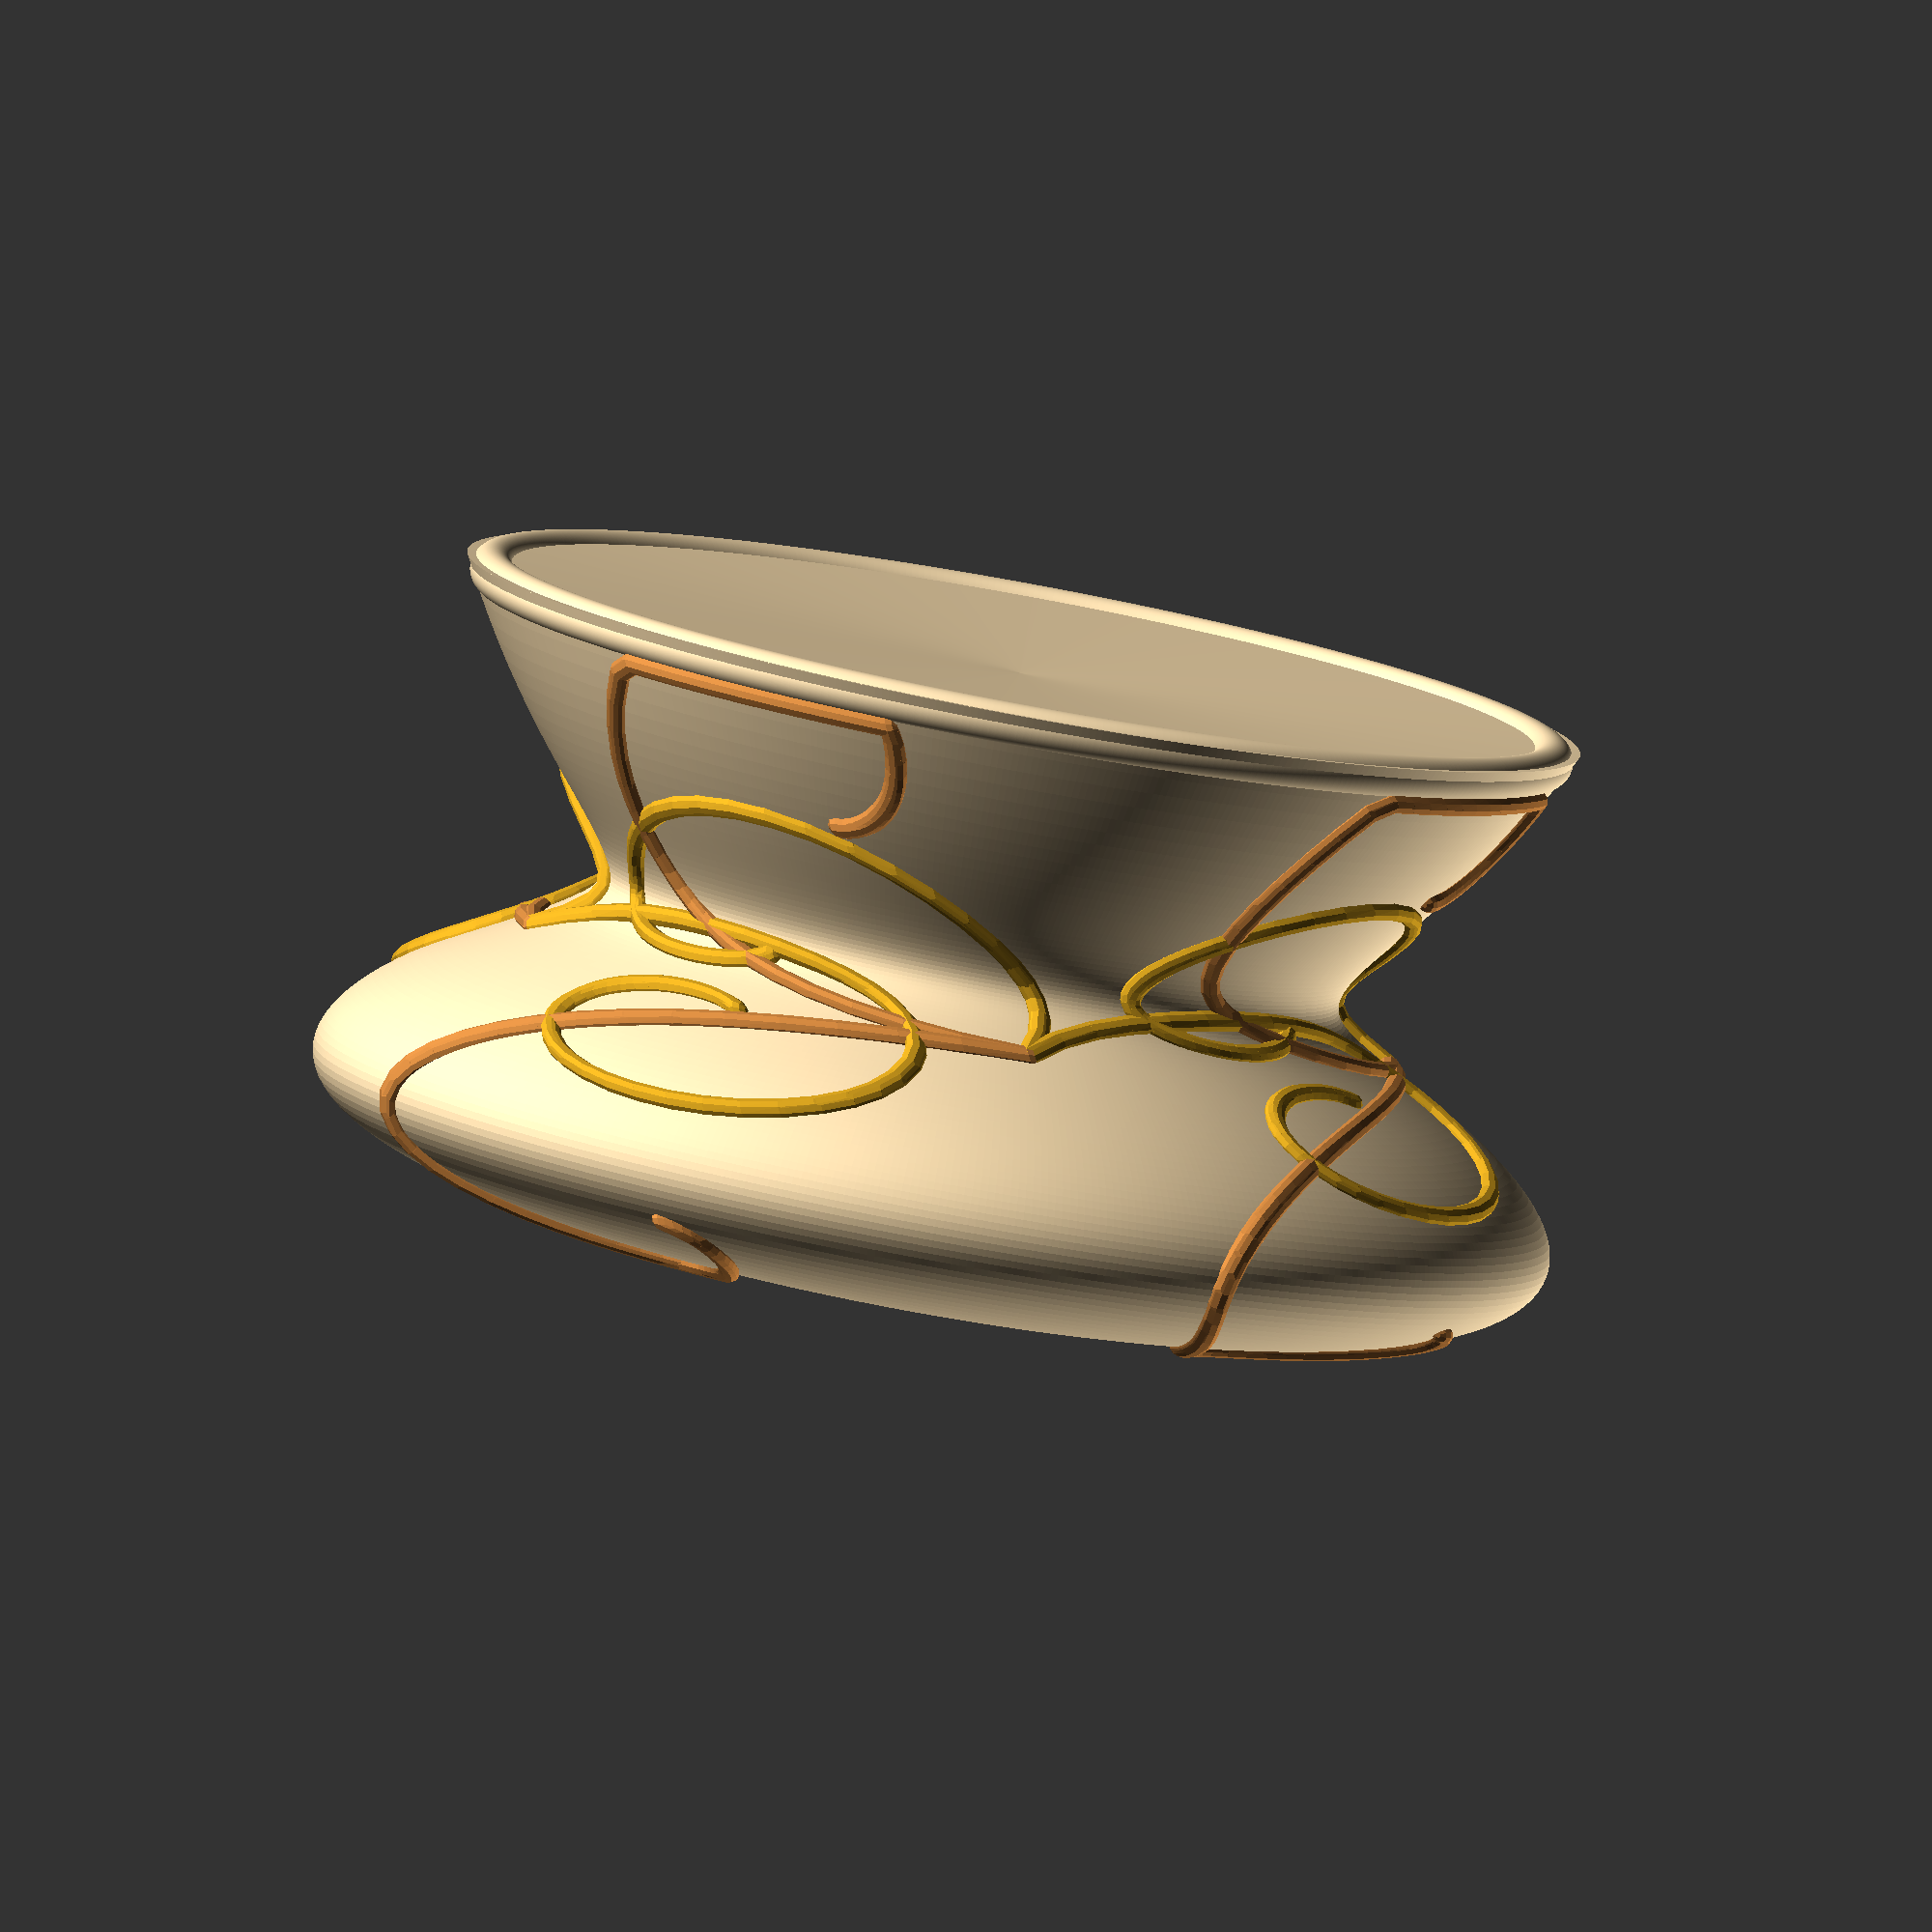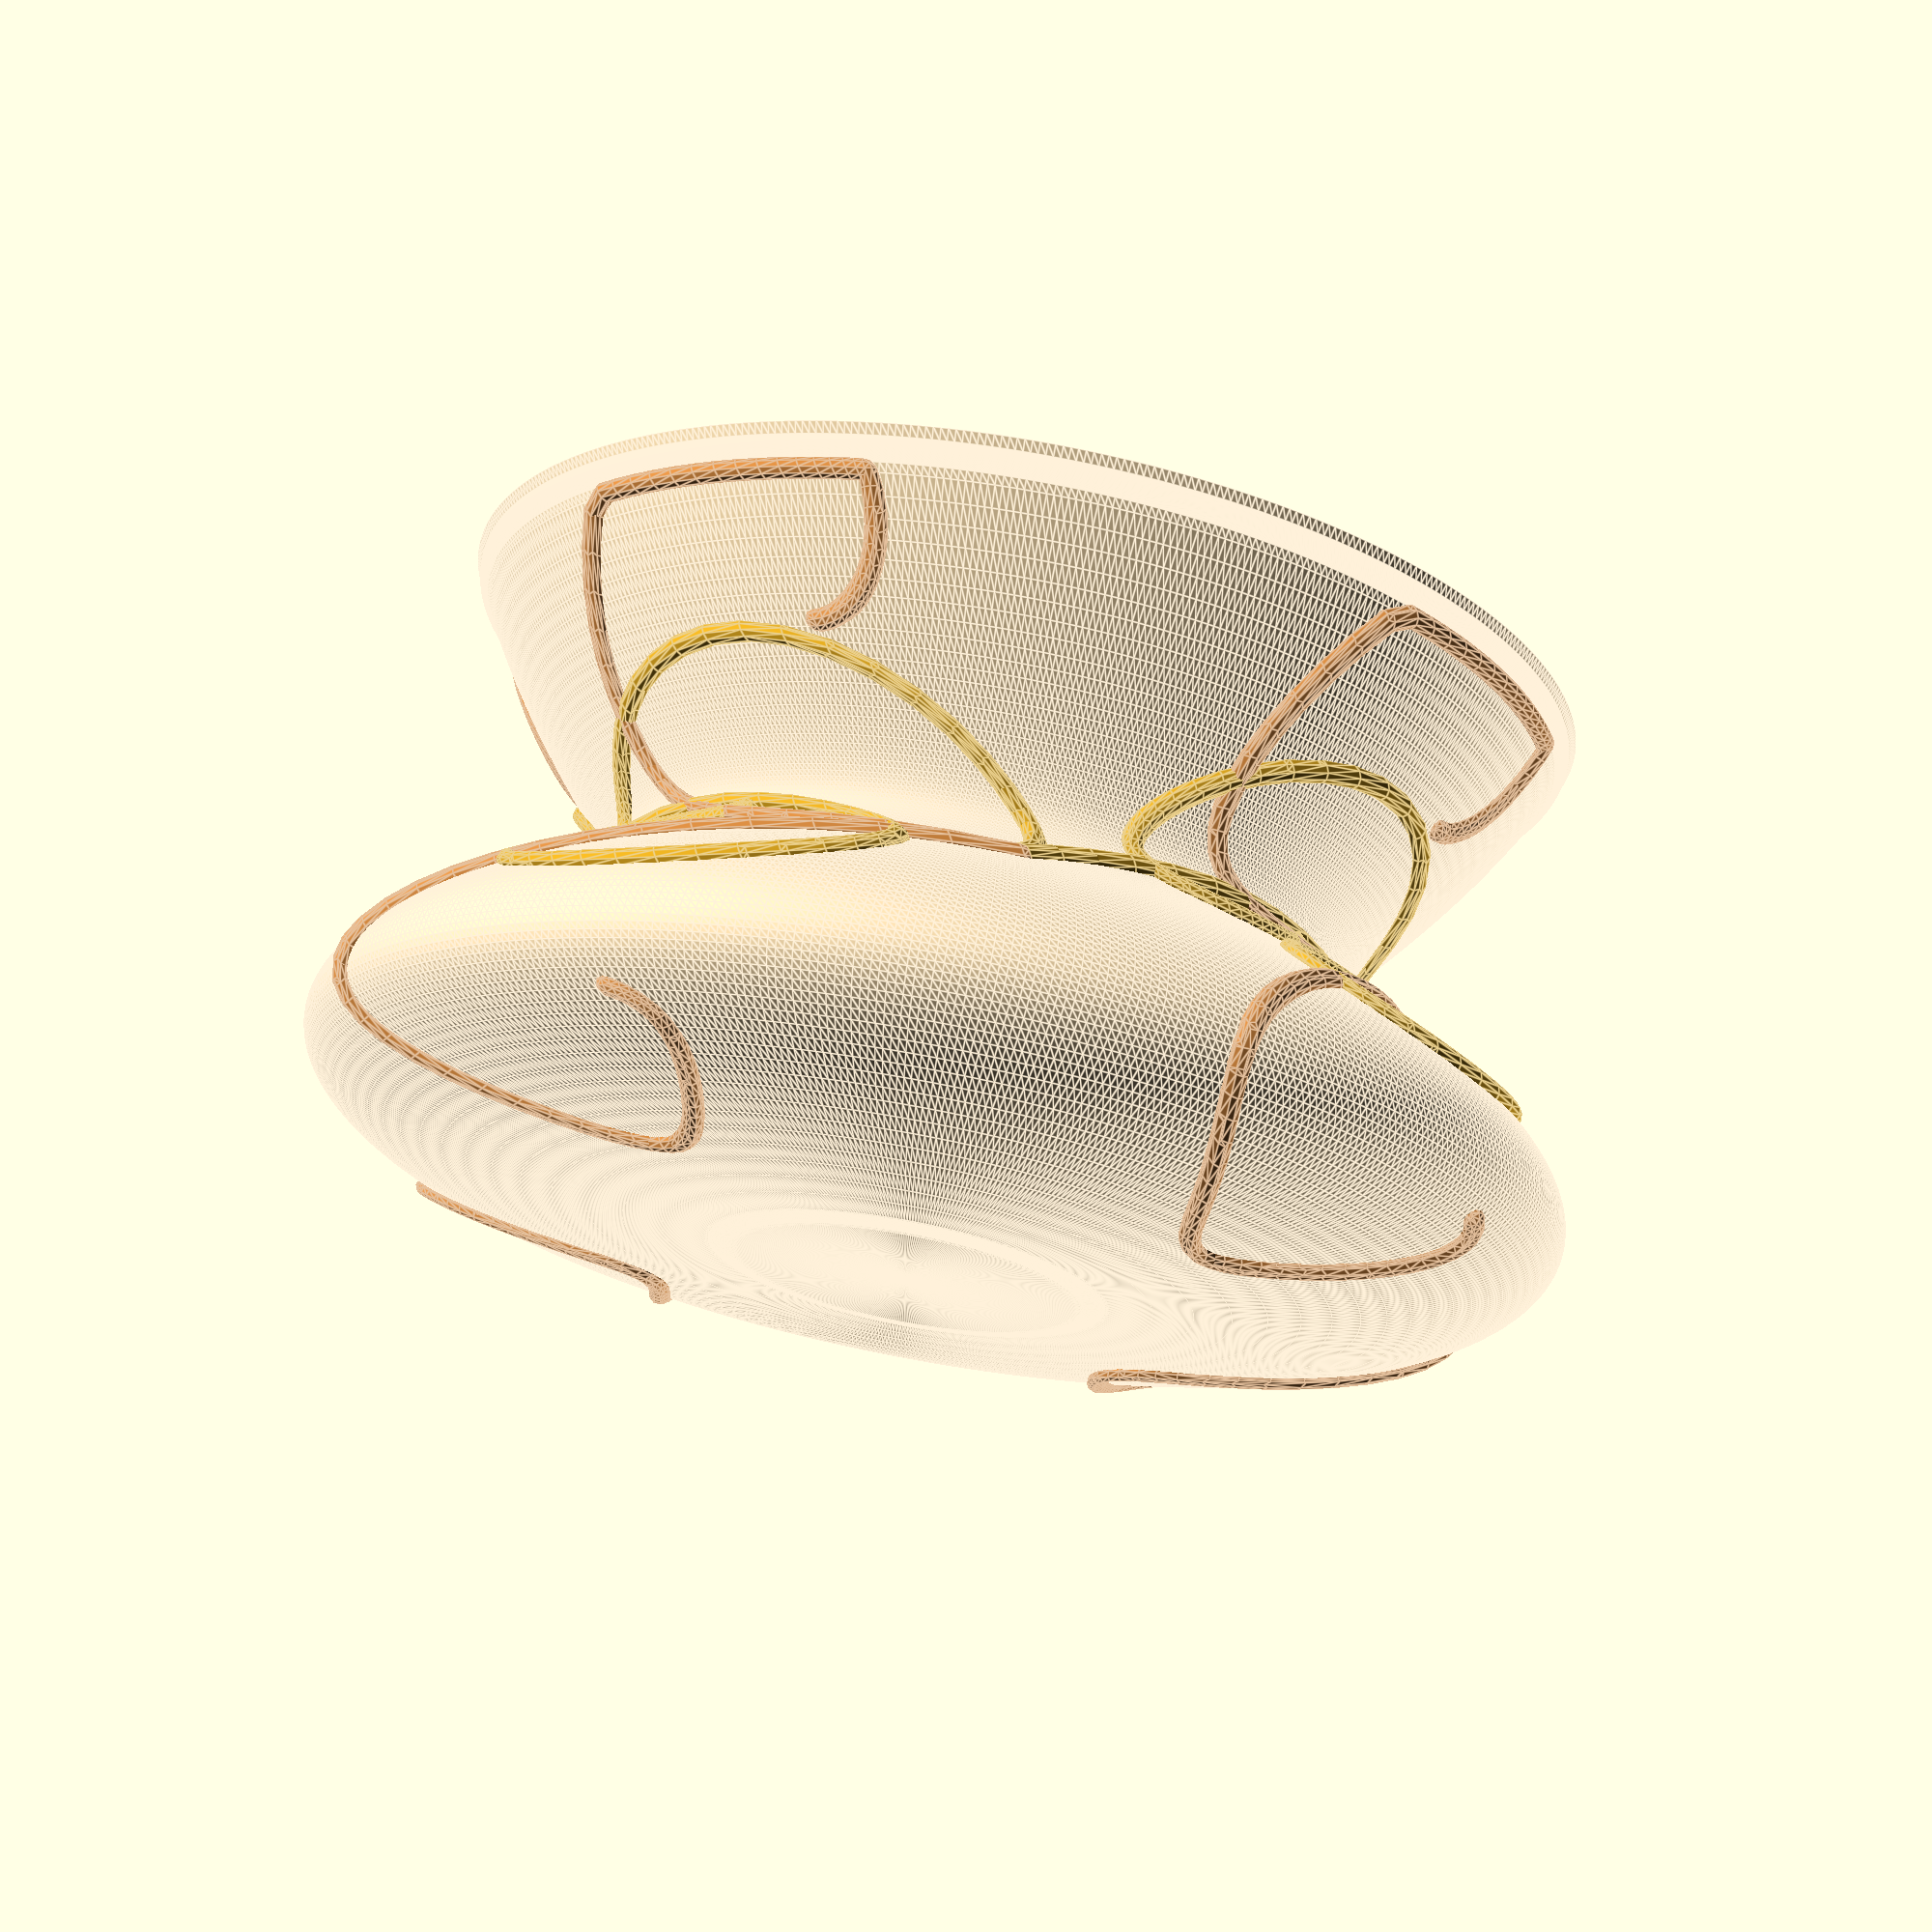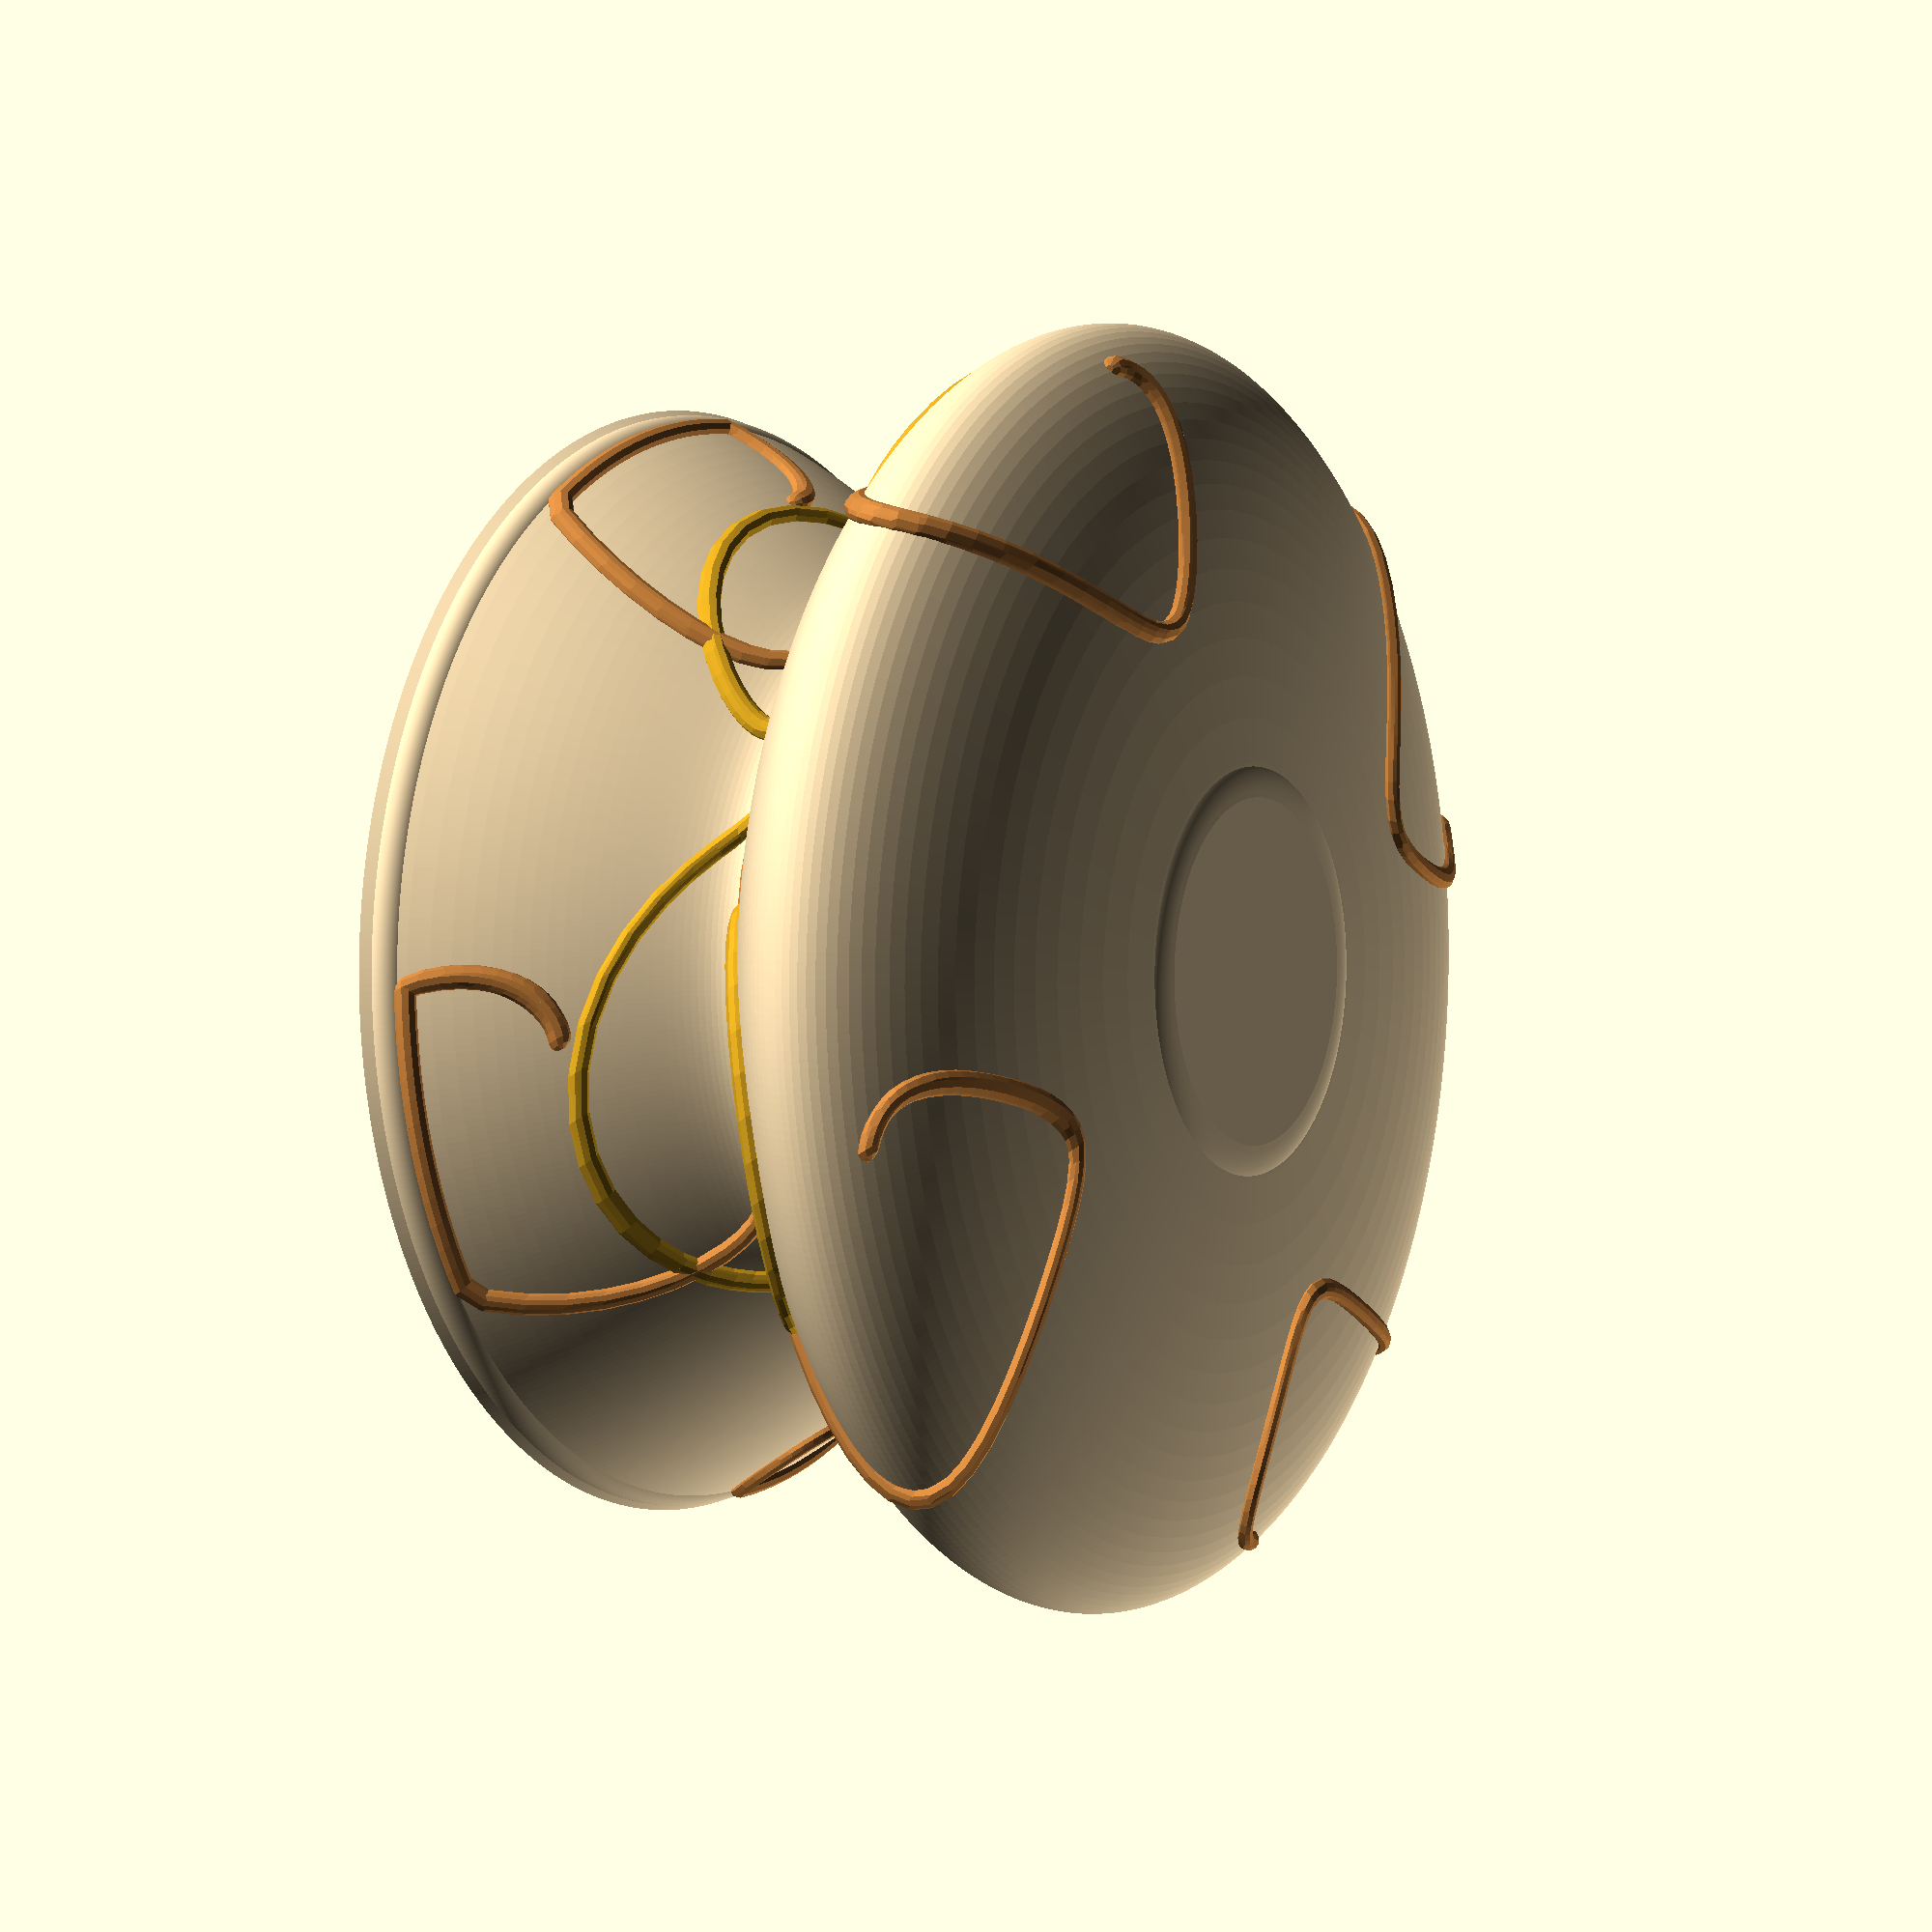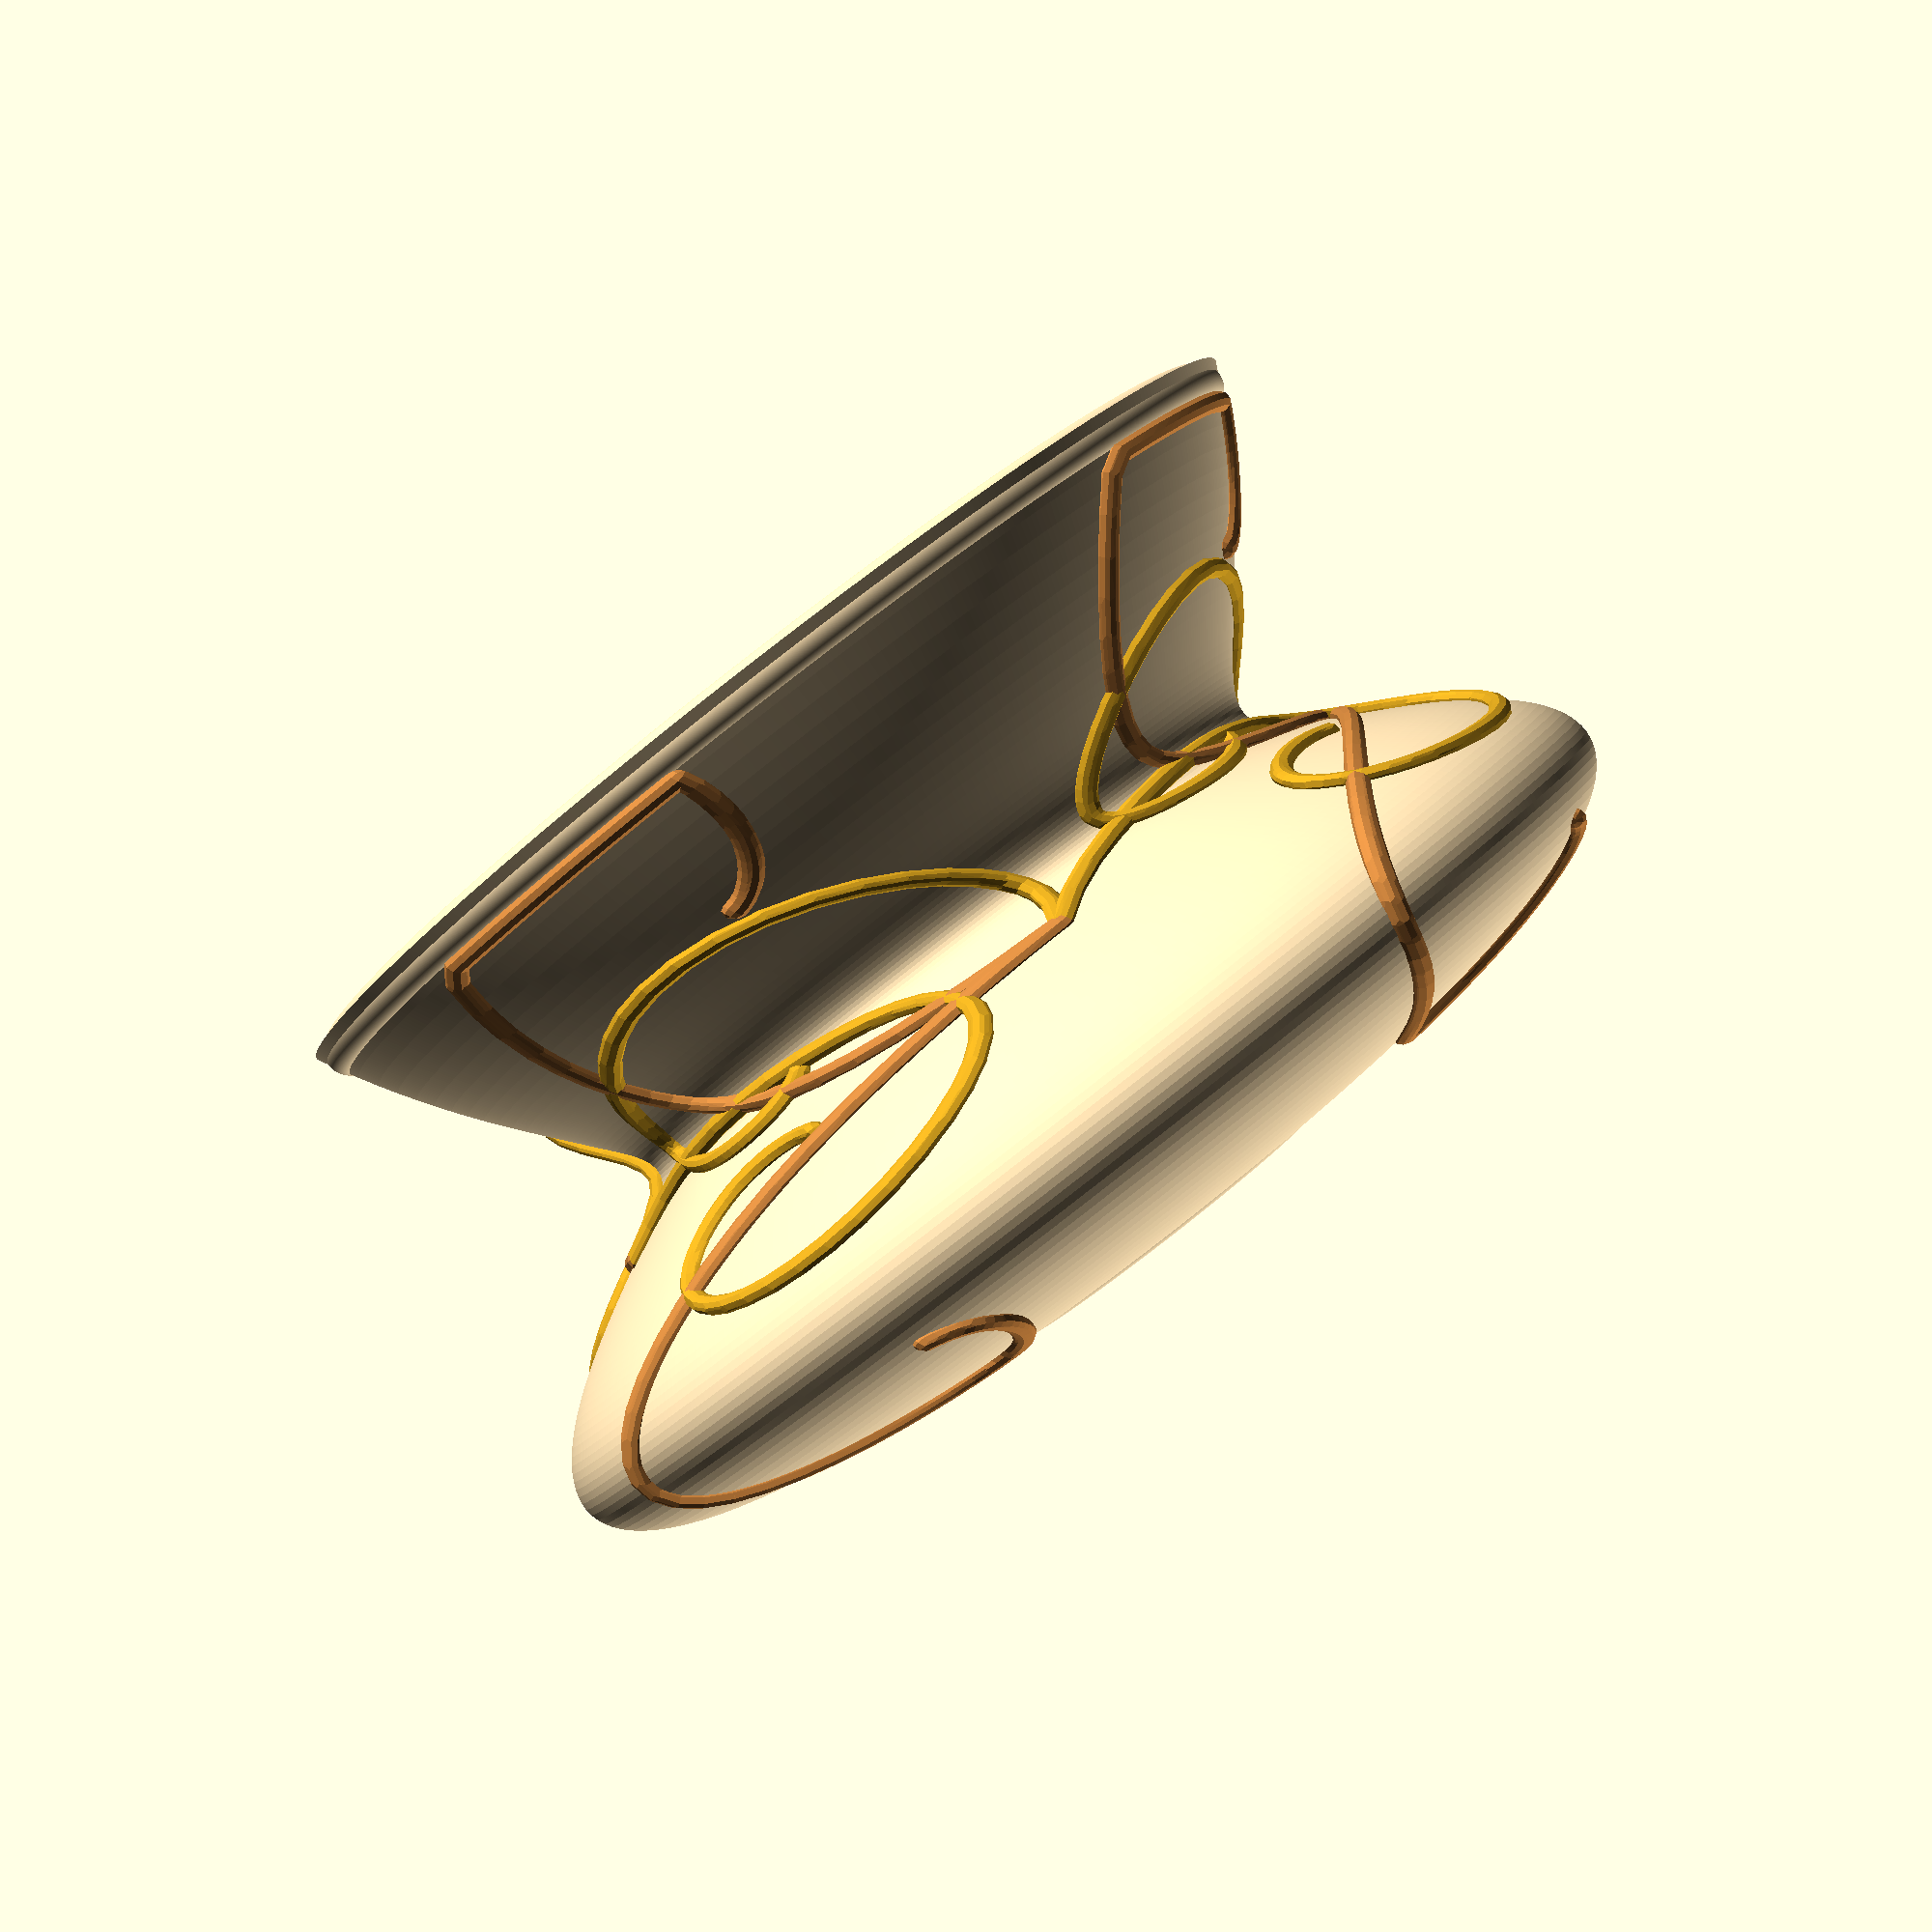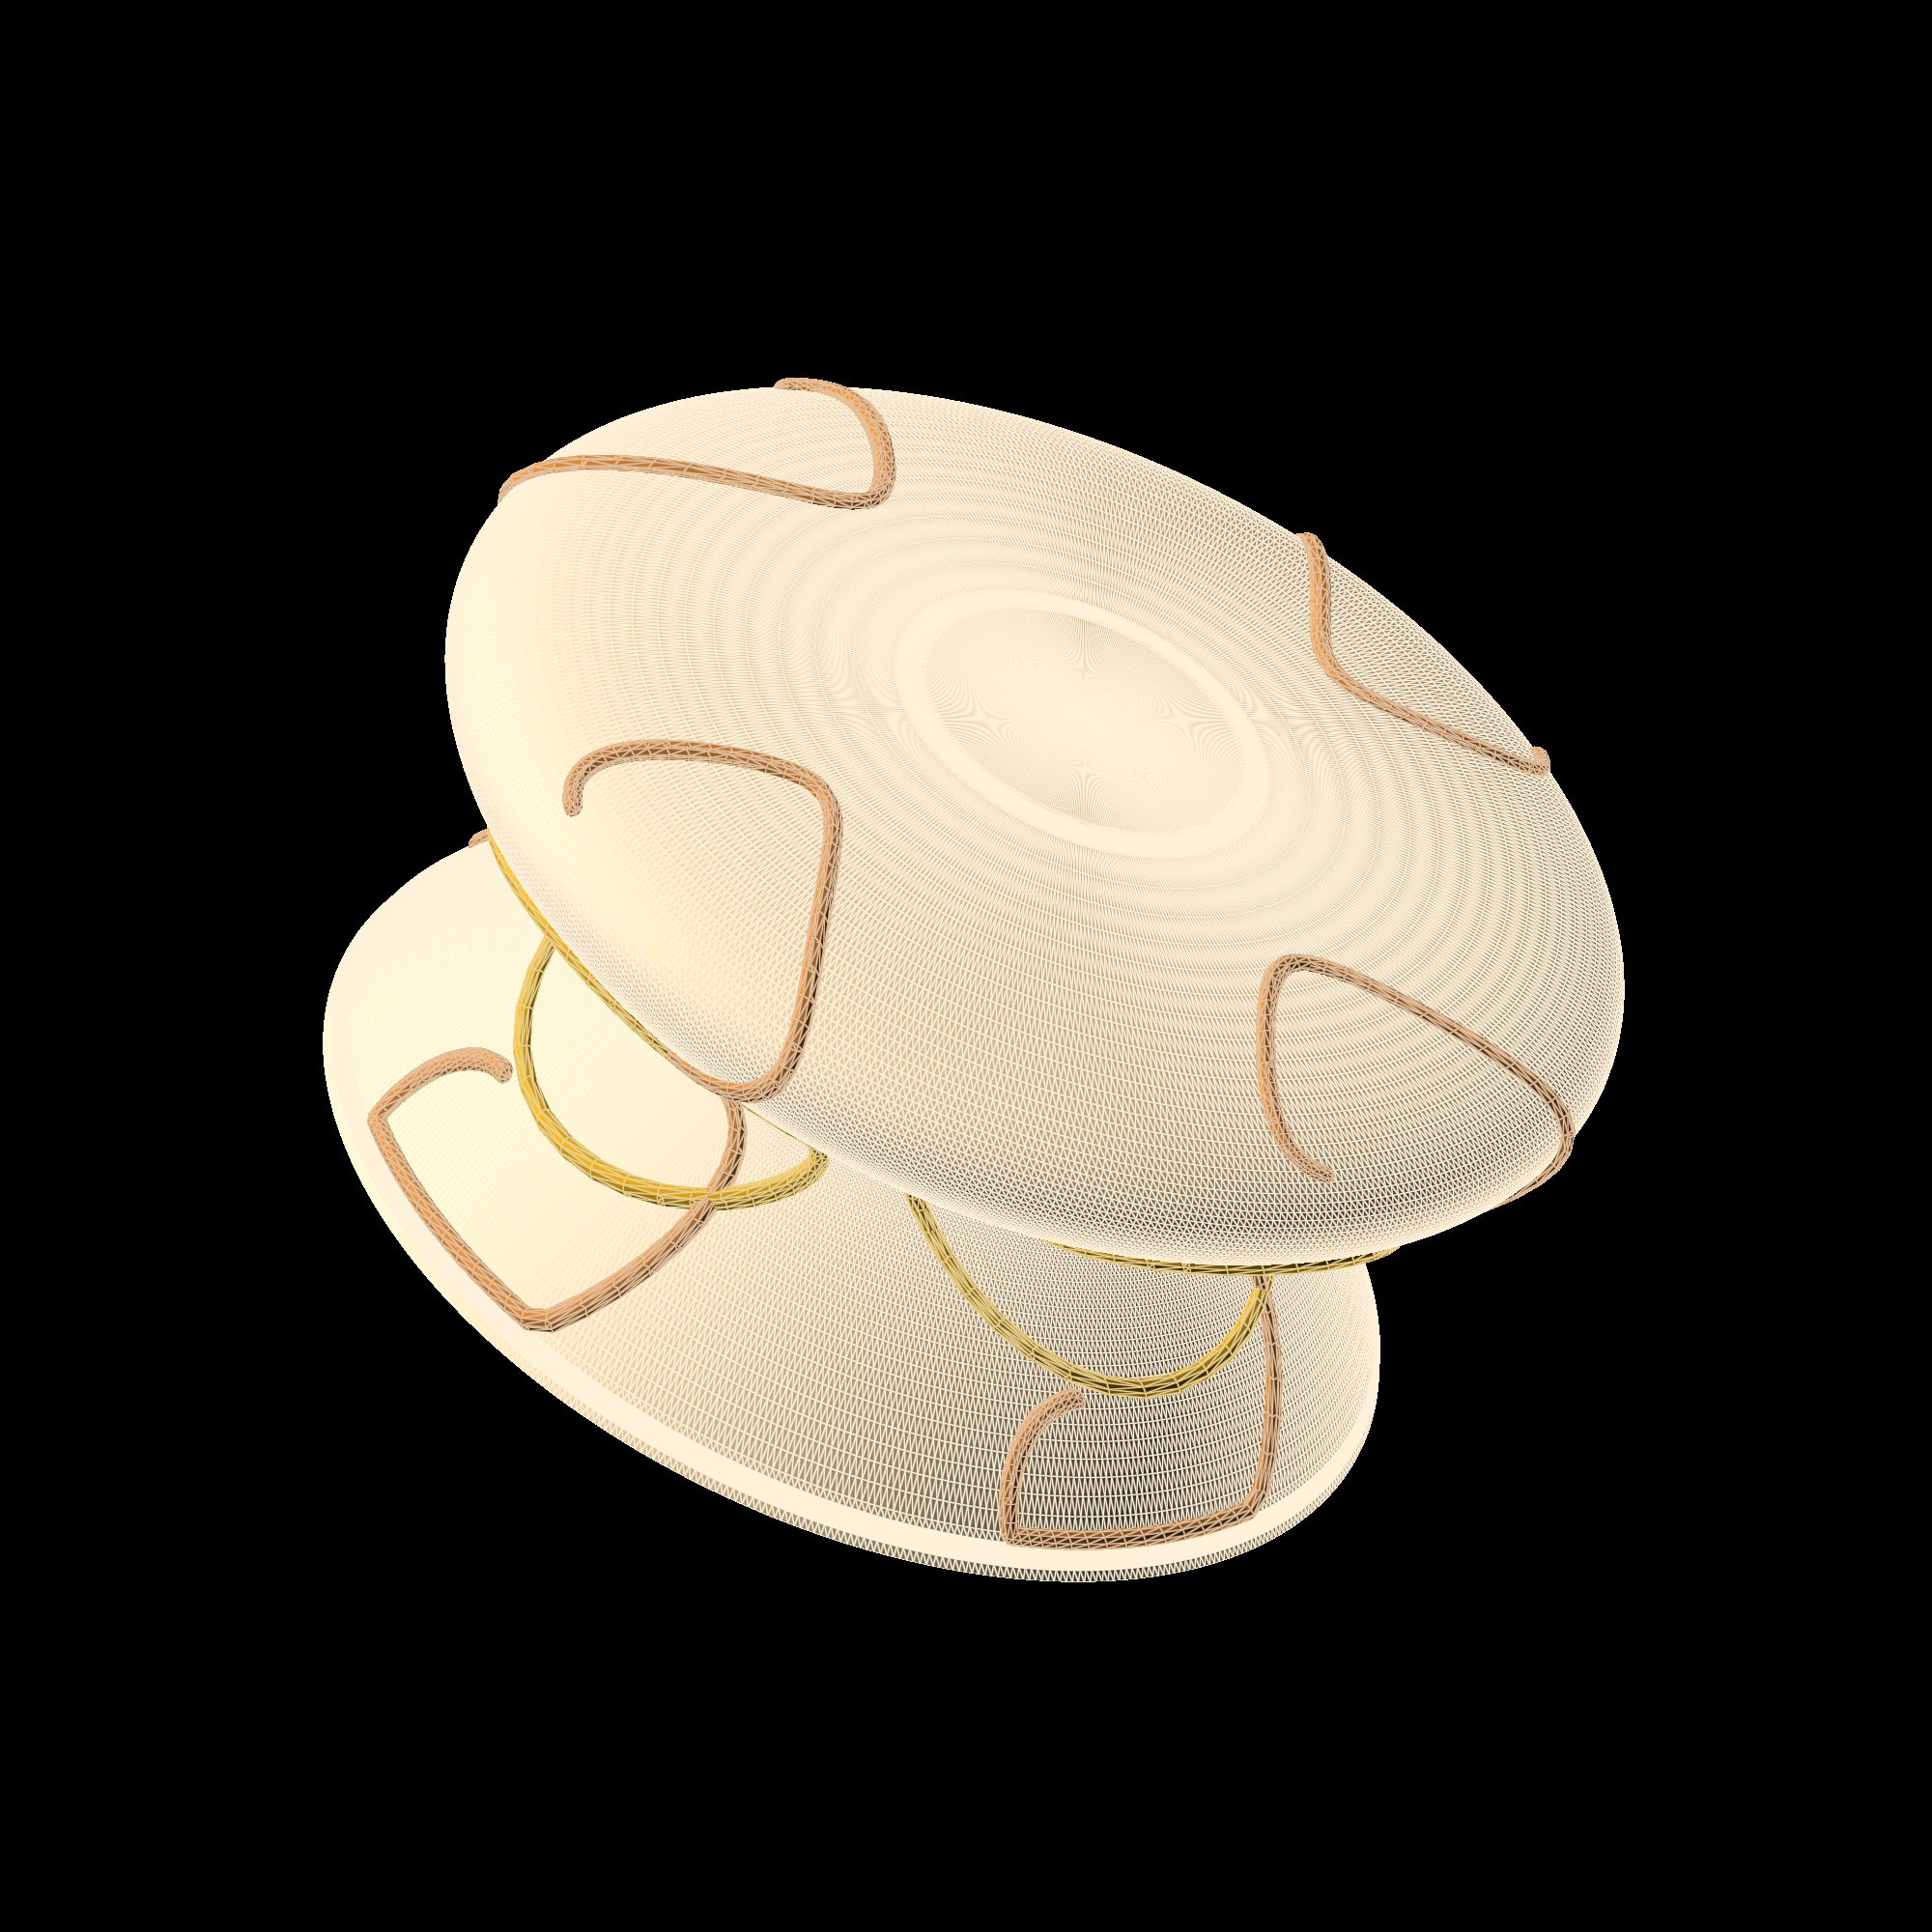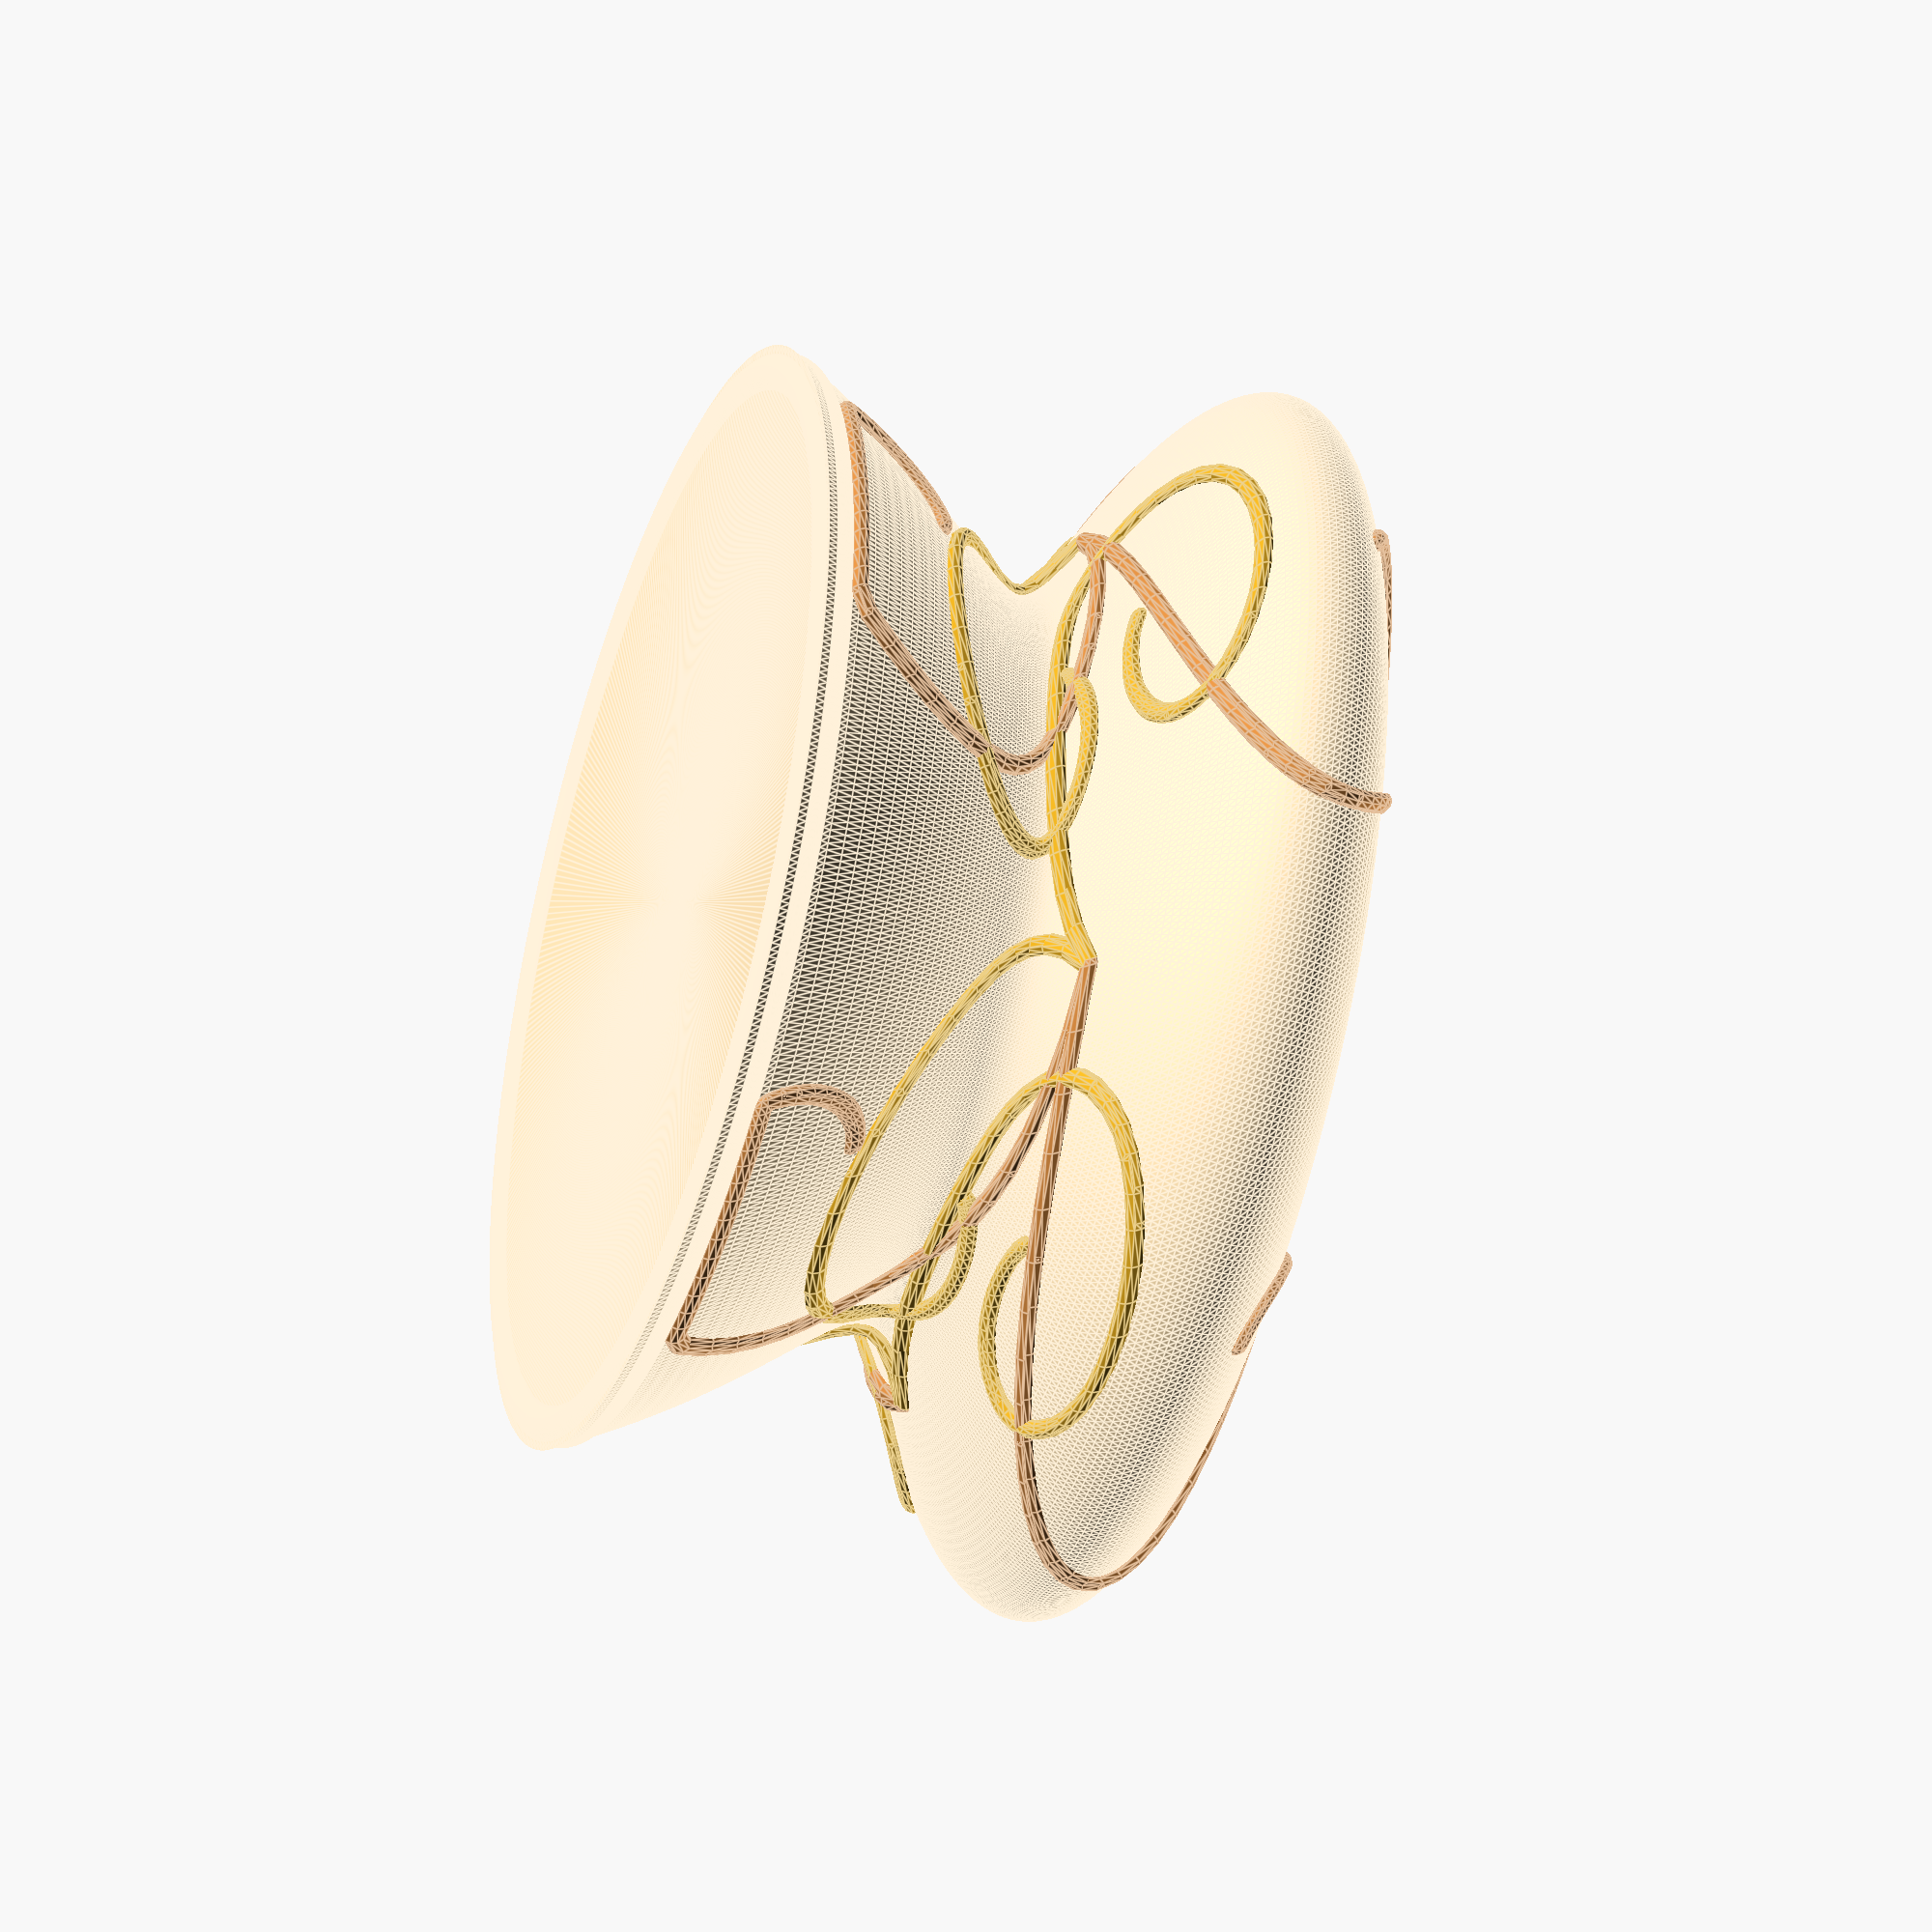
<openscad>
/*
Hit F5 to get a new vase. 
Stop when a desired one shows up. 
Copy the value from console for Echo: VaseSeed.

8/5/2019 printing vase3-vs80563os92gs221(3).stl
where 
VaseSeed = 80564;
OrnamentSeed = 458456630271;
GlobalScale = [2,2,1];
BrushScale = [1,0.5,0.5];

Checkout VS = 95126 & 50664
*/
// VaseSeed=round(rands(0,100000,2)[0]);
VaseSeed = 38064; //80563;

OrnamentSeed=458456630271;//	
//swirls or doodles
Swoodle=0;//[1,0]
GlobalScale=[2,2,1];//
BrushScale=[1,0.5,0.5];//
BrushRotation=15;//
OrnamentAdjust=0.05;//
OrnamentAdjustR=2;//
Oreps=4;//
OHeight=0.55;//
/* [Hidden] */
dir=un([0,rnd(OrnamentSeed+536,-0.2,0.2),rnd(OrnamentSeed+324,-0.01,1)])*OrnamentAdjust;
dir2=un([0,rnd(OrnamentSeed+546,-1,1),rnd(OrnamentSeed+344,-0.01,0.05)])*OrnamentAdjust;

Calligraphic=2;//
CalligraphicSlant=BrushRotation;//
v=[[0,0],
    [rnd(VaseSeed+1,25,60),0],
    [rnd(VaseSeed+2,5,60),rnd(VaseSeed+3,5,60)],
    [rnd(VaseSeed+4,1,60),rnd(VaseSeed+5,5,60)],
    [rnd(VaseSeed+6,1,60),rnd(VaseSeed+7,1,60)],
    [rnd(VaseSeed+8,1,40),60]];

o1=vsmooth([[rnd(OrnamentSeed+9,180),0.03],
            [rnd(OrnamentSeed+10,180),rnd(OrnamentSeed+11,0.5)],
            [rnd(OrnamentSeed+12,180),rnd(OrnamentSeed+13,0.5)],
            [rnd(OrnamentSeed+14,180),rnd(OrnamentSeed+15,0.5)],
            [rnd(OrnamentSeed+16,180),rnd(OrnamentSeed+17,0.5)],
            [rnd(OrnamentSeed+18,180),rnd(OrnamentSeed+19,0.5)]]);
            
o2=concat([o1[5]],
    vsmooth(
        [[rnd(OrnamentSeed+20,180),rnd(OrnamentSeed+21,0.95,0.0)],
         [rnd(OrnamentSeed+22,180),rnd(OrnamentSeed+23,0.95,0.0)],
         [rnd(OrnamentSeed+24,180),rnd(OrnamentSeed+25,0.95,0.0)],
         [rnd(OrnamentSeed+26,180),rnd(OrnamentSeed+27,0.95,0.0)],
         [rnd(OrnamentSeed+28,180),rnd(OrnamentSeed+29,0.95,0.0)]]
        )
    );

o3=concat([o2[5]],
    vsmooth(
        [[rnd(OrnamentSeed+30,180),rnd(OrnamentSeed+31,0.95,0.5)],
         [rnd(OrnamentSeed+32,180),rnd(OrnamentSeed+33,0.95,0.5)],
         [rnd(OrnamentSeed+34,180),rnd(OrnamentSeed+35,0.95,0.5)],
         [rnd(OrnamentSeed+36,180),rnd(OrnamentSeed+37,0.95,0.5)],
         [rnd(OrnamentSeed+38,180),0.95]])
    );
scale(GlobalScale)
difference()
{
    echo(VaseSeed=VaseSeed);
    union()
    {
        color("Moccasin")
        rotate_extrude($fn=500,convexity = 10)
        {
            lastIndex = 90;
            intersection()
            {
                square([50,100]);
                union()
                {
                    echo(concat(bzplot(v,100),[[0,bzplot(v,100)[99][1]]]));
                    offset(r=0.001) 
                    difference()
                    {
                        //close the model flat across the top.
                        polygon(convexity =20, concat(bzplot(v,100),[[0,bzplot(v,100)[99][1]]]));

                        //the following makes the model hollow like a vase.
                        //used for when printing double layer walls.      
//                        offset(r=-0.5)
//                        polygon(convexity =20, concat(bzplot(v,30),[[-3,65],[-3,0]]));
//                        
//                        translate([0,1,0])
//                        offset(r=-2)
//                        polygon(convexity =20, concat(bzplot(v,30),[[-3,65],[-3,0]]));
                    }

                    //foot pad for vase.
                    hull()
                    {
                        translate([7.5,1,0]) //siz of footpad.
                        scale([2,1,1])circle(1);
                        scale([2,1,1])circle(1);
                    }
                    
                    //rim for vase.
                    translate([-0.75,0.75,0])    //fine adjustment (manually change as needed)
                    translate(bzplot(v,100)[99]) //move to point in vector graph
                    scale([1,2,1])               //define type of oval
                    circle(1);
                }
            }
        }
        steps=Oreps;
        if(BrushScale[0]>0&&BrushScale[1]>0&&BrushScale[2]>0)
        {
            for(r=[0:360/steps:359])
            {
                rotate([0,0,r])
                {
                    if (Swoodle==1)
                    {
                        color ("Goldenrod") ornamet(v,o1) ;
                        color ("Peru") ornamet(v,o2) ;
                        color ("Darkgoldenrod") ornamet(v,o3) ;
                    }
                    else if (Swoodle==0)
                    {
                         for(tp=[rnd(OrnamentSeed+556,-90,-30):rnd(OrnamentSeed+76,50,70):rnd(OrnamentSeed+546,90,30)])
                         {
                            color ("Goldenrod") spiral([0,0,OHeight],dir,tp);
                         }
                         for(tp=[rnd(OrnamentSeed+516,-90,-30):rnd(OrnamentSeed+716,50,70):rnd(OrnamentSeed+514,90,30)])
                         {
                            color ("Peru")spiral([0,0,OHeight],dir2,tp+90);
                         }
                    }
                }
            }
        }
    }
}

module spiral(op,dir,t, i=0)
{
    magfield=[cos(i +t*3)*3.5,0,0];
    ndir=dir*0.95+cross(dir,magfield)*0.05;// blend dirction with force ( nonscientific)
    np=op+ndir;
    
    hull()
    {
    rotate([0,0,op[1]*90*OrnamentAdjustR])translate(concat(0,bez2(max(0.019,min(0.99,1-op[2])),v)))rotate([0,90,0])brush();
    rotate([0,0,np[1]*90*OrnamentAdjustR])translate(concat(0,bez2(max(0.019,min(0.99,1-np[2])),v)))rotate([0,90,0])brush();
    }
    if(i<24 )
    {
        spiral(np,ndir,t,i+0.5);
    }
}
module line(p1, p2) 
{
  hull() 
  {
    translate(p1) rotate([0,0,-CalligraphicSlant]) scale([1/Calligraphic,Calligraphic,1])sphere(1);
    translate(p2) rotate([0,0,-CalligraphicSlant])scale([1/Calligraphic,Calligraphic,1])sphere(1);
  }
}

module ornamet(v,o) 
{
    ostep=0.0075;
    for(i=[0:ostep:1])
    {
        hull()
        {
        rotate([0,0,bez2(i,o)[0]])translate(concat(0,bez2(bez2(i,o)[1],v)))rotate([0,90,0])brush();
        rotate([0,0,bez2(i+ostep,o)[0]])translate(concat(0,bez2(bez2(i+ostep,o)[1],v)))rotate([0,90,0])brush();
        }
    }
}

module brush()
{
rotate([0,BrushRotation,0])scale(BrushScale)sphere(1,$fn=10);
}
//ShowControl( concat(bzplot(v,20),[[0,30]]));

module ShowControl(v)  
{  // translate(t(v[0])) sphere(v[0][3]);
  for(i=[1:len(v)-1]){
   // vg  translate(t(v[i])) sphere(v[i][3]);
      hull(){
          translate(t(v[i])) sphere(1);
          translate(t(v[i-1])) sphere(1);
          }          }
} 

function bez2(t, v) = (len(v) > 2) ? bez2(t, [
for(i = [0: len(v) - 2]) v[i] * t + v[i + 1] * (1 - t)
]): v[0] * t + v[1] * (1 - t);


function rnd(s=0, a=1,b=0)= (rands(min(a,b),max(a,b),1,s)[0]);

function vsmooth(v) = [
  for(i = [0: 1 / len(v): 1]) bez2(i,v)
];

function bzplot(v,res)=[for(i=[1:-1/res:0])bez2(i,v)];
function lim31(l, v) = v / len3(v) * l;
function len3(v) = sqrt(pow(v[0], 2) + pow(v[1], 2) + pow(v[2], 2));

function bez2xy(v) = lim31(1, [v[0], v[1], 0]); // down xy projection
function bez2v(i, v) = lim31(1, bez2(i - 0.0001, v) - bez2(i, v)); // unit vector at i
function t(v) = [v[0], v[1], v[2]];
function rndR()=[rands(0,360,1)[0],rands(0,360,1)[1],rands(0,360,1)[0]];
function rndV()=[rands(-1,1,1)[0],rands(-1,1,1)[0],rands(-1,1,1)[0]];
function midpoint(start,end) = start + (end  - start )/2;
function rndc()=[rands(0,1,1)[0],rands(0,1,1)[0],rands(0,1,1)[0]];     
function srnd(a,b)=rands(a,b,1)[0];     
function t(v) = [v[0], v[1], v[2]];
//function y(v) = [v[0], 0, v[2]];
//function vsharp(v) = [  for(i = [0: 0.5: len(v) - 1]) v[floor(i)]];
function un(v) = v / max(len3(v),0.000001) * 1;
function len3(v) = sqrt(pow(v[0], 2) + pow(v[1], 2) + pow(v[2], 2));
//function pre(v,i)= i>0?         (v[i]-v[i-1]):[0,0,0,0];
//function post(v,i)=i<len(v)-1?  (v[i+1]-v[i]):[0,0,0,0] ;
//function SC3 (a)= let( b=clamp(a))(b * b * (3 - 2 * b));
//function clamp (a,b=0,c=10)=min(max(a,b),c);
//function gauss(x)=x+(x-SC3(x));
//function  subdv(v)=[let(last=(len(v)-1)*3)for (i=[0:last])  let(j=floor((i+1)/3))i%3 == 0?v[j]:i%3  == 2? v[j]- un(un(pre(v,j))+un(post(v,j)))*(len3(pre(v,j))+len3(post(v,j)))*0.1: v[j] +un(un(pre(v,j)) +un(post(v,j)))*(len3(pre(v,j))+len3(post(v,j)))*0.1];     
//function bz2t(v,stop,precision=0.01,t=0,acc=0)=acc>=stop||t>1?t:bz2t(v,stop,precision,t+precision,acc+len3(bez2(t,v)-bez2(t+precision,v)));
//function len3bz(v,precision=0.01,t=0,acc=0)=t>1?acc:len3bz(v,precision,t+precision,acc+len3(bez2(t,v)-bez2(t+precision,v)));
//function bez2euler(i, v) = [0, -asin(bez2v(i, v)[2]), atan2(bez2xy(bez2v(i, v))[1], bez2xy(bez2v(i, v))[0])];
</openscad>
<views>
elev=263.5 azim=351.0 roll=190.4 proj=o view=wireframe
elev=288.6 azim=352.5 roll=190.4 proj=p view=edges
elev=178.2 azim=68.3 roll=58.8 proj=p view=wireframe
elev=271.0 azim=78.4 roll=142.1 proj=p view=wireframe
elev=233.0 azim=83.8 roll=21.0 proj=o view=edges
elev=225.5 azim=133.1 roll=107.4 proj=o view=edges
</views>
